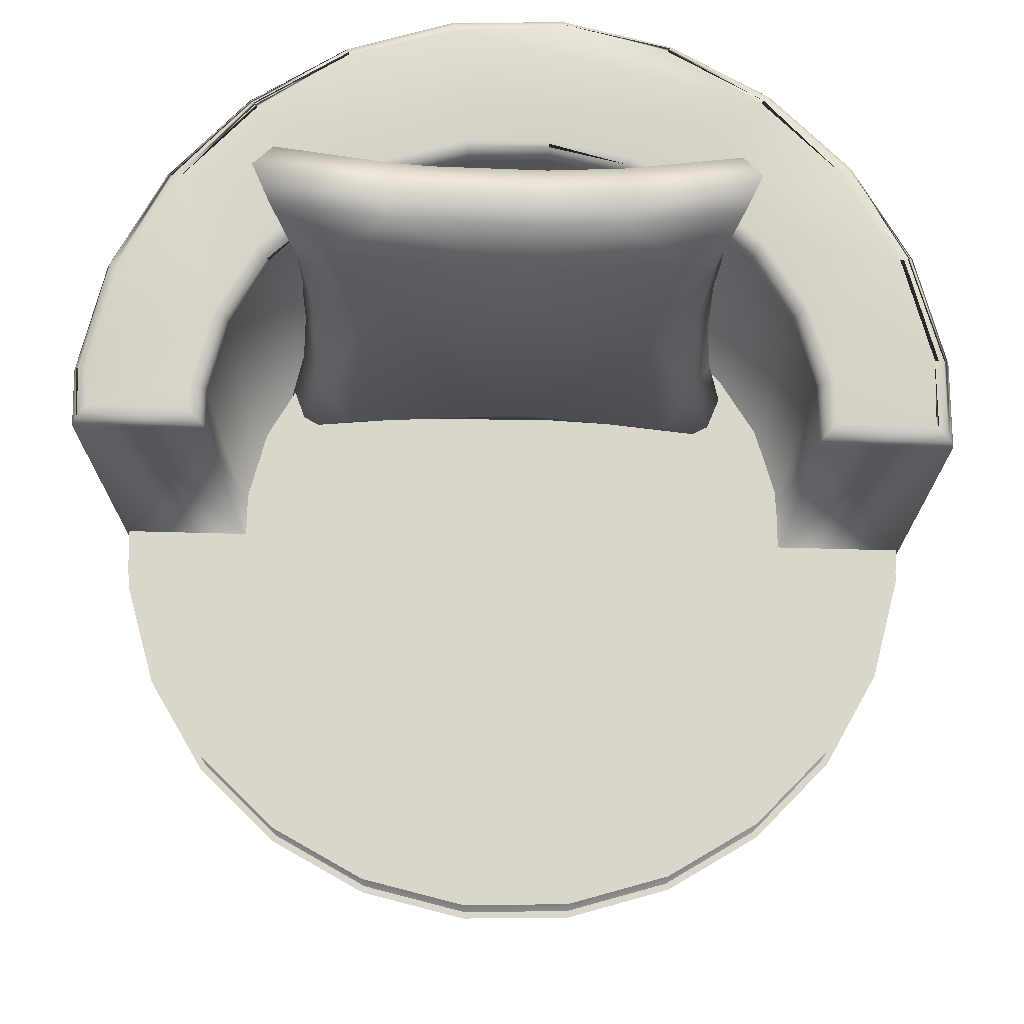
<metadata>
{"format":"obj","ext":"obj","renderer":"f3d","projection":"perspective","resolution":1024,"background":"white","views":[{"elev":73.6,"azim":91.5,"up":"+Y"}]}
</metadata>
<code>
o SketchUp.003_ID50
v -0.001619 0.2231 -0.2815
v -0.001633 0.223 -0.2819
v 0.1851 -0.02603 0.2248
v -0.169 -0.02603 0.08347
v -0.1834 -0.02603 0.03319
v 0.265 -0.02603 -0.1206
v -0.02872 -0.02603 -0.1984
v 0.02805 -0.02603 -0.2898
v 0.01492 -0.02603 0.1991
v -0.0159 -0.02603 0.2003
v -0.1509 -0.02603 -0.117
v 0.2898 -0.02603 0.02805
v 0.2727 -0.02603 0.1021
v 0.1206 -0.02603 0.265
v 0.01492 -0.02603 -0.2894
v 0.01492 -0.06329 -0.2894
v 0.04792 -0.02603 0.2872
v 0.01492 -0.02603 0.2884
v 0.04792 -0.06329 0.2872
v -0.0159 -0.06329 0.2003
v -0.06369 -0.02603 0.1885
v -0.06369 -0.06329 0.1885
v 0.237 -0.02603 0.1692
v 0.2898 -0.06329 0.02805
v 0.2872 -0.02603 -0.04792
v 0.2248 -0.02603 -0.1851
v 0.1692 -0.02603 -0.237
v 0.1021 -0.02603 -0.2727
v 0.02805 -0.06329 -0.2898
v -0.02872 -0.06329 -0.1984
v 0.01492 -0.02603 -0.2
v -0.07564 -0.02603 -0.1831
v -0.1173 -0.02603 -0.1553
v -0.1173 -0.06329 -0.1553
v -0.174 -0.06329 -0.07059
v -0.174 -0.02603 -0.07059
v -0.1851 -0.02603 -0.01937
v -0.143 -0.02603 0.128
v -0.107 -0.06329 0.1638
v -0.107 -0.02603 0.1638
v 0.01492 -0.06329 0.2884
v 0.1226 -0.06329 0.2695
v 0.1206 -0.06329 0.265
v 0.2409 -0.06329 0.172
v 0.237 -0.06329 0.1692
v 0.2947 -0.06329 0.02852
v 0.2872 -0.06329 -0.04792
v 0.265 -0.06329 -0.1206
v 0.2695 -0.06329 -0.1226
v 0.2248 -0.06329 -0.1851
v 0.1692 -0.06329 -0.237
v 0.172 -0.06329 -0.2409
v 0.1021 -0.06329 -0.2727
v 0.1038 -0.06329 -0.2773
v 0.0101 -0.06329 -0.294
v -0.143 -0.06329 0.128
v -0.169 -0.06329 0.08347
v -0.1549 -0.06329 -0.1197
v -0.07564 -0.06329 -0.1831
v -0.02957 -0.06329 -0.2032
v -0.06612 -0.2763 0.1766
v -0.1456 -0.2763 0.1199
v 0.1877 -0.2763 0.01816
v -0.1766 -0.2763 -0.06612
v -0.07812 -0.2763 -0.1716
v -0.03103 -0.2763 -0.186
v -0.1942 0.2214 0.03489
v -0.1941 0.2201 -0.02018
v -0.1824 0.2201 -0.07368
v -0.1964 0.2225 0.03515
v -0.1785 0.221 0.08749
v -0.1864 0.2225 -0.07488
v -0.1811 0.2225 0.08857
v -0.1511 0.221 0.1343
v -0.1768 0.2195 0.08679
v -0.192 0.2178 -0.02
v -0.1233 0.2201 -0.1621
v -0.1618 0.2225 -0.1242
v -0.1809 0.2183 -0.07304
v -0.1534 0.2225 0.136
v -0.1753 0.2176 0.08621
v -0.1894 0.2163 0.03414
v -0.07957 0.2201 -0.1913
v -0.08044 0.2214 -0.193
v -0.126 0.2225 -0.1652
v -0.1891 0.223 -0.07562
v -0.1838 0.223 0.08949
v -0.1151 0.2225 0.1743
v -0.06776 0.2214 0.1987
v -0.1906 0.215 -0.01987
v -0.03021 0.2201 -0.2073
v -0.08146 0.2225 -0.1949
v -0.1218 0.2177 -0.1606
v -0.000784 0.223 0.2828
v -0.1658 0.223 0.2318
v -0.2201 0.223 0.1809
v -0.1169 0.223 0.1764
v -0.2321 0.223 -0.1654
v -0.128 0.223 -0.1672
v -0.1813 0.223 -0.2197
v -0.08275 0.223 -0.1973
v -0.002037 0.2231 -0.2815
v -0.1183 0.223 -0.2593
v -0.06864 0.2225 0.2007
v -0.01678 0.2201 0.2093
v -0.1481 0.217 0.132
v -0.1886 0.2141 0.03401
v 0.005966 0.2201 -0.2086
v -0.0311 0.2225 -0.2113
v -0.1554 0.2148 -0.12
v -0.179 0.2141 -0.07234
v -0.000453 0.223 -0.2831
v 0.004716 0.221 0.2097
v 0.005989 0.2201 -0.2898
v 0.004032 0.2214 -0.2878
v 0.001881 0.2225 -0.2126
v -0.03002 0.2183 -0.2057
v -0.0783 0.2163 -0.1886
v -0.2863 0.2225 -0.0277
v -0.2695 0.2225 -0.1008
v -0.2838 0.2225 0.04728
v -0.2619 0.2225 0.1191
v -0.1673 0.2225 0.2341
v 0.001861 0.2225 0.2127
v -0.01733 0.2227 0.2141
v 0.001104 0.2227 -0.2847
v -0.183 0.2225 -0.2221
v 0.004033 0.2214 0.2875
v 0.005966 0.2201 0.2894
v -0.01666 0.2183 0.2076
v -0.06594 0.2163 0.1941
v -0.04772 0.2214 -0.286
v 0.007595 0.2183 -0.207
v -0.1549 0.2121 -0.1197
v -0.02793 0.2214 0.2886
v -0.02812 0.2201 0.2905
v -0.07795 0.2141 -0.1878
v -0.1205 0.212 -0.159
v -0.2892 0.2211 -0.02798
v -0.286 0.2214 0.04772
v -0.1689 0.221 0.2365
v -0.1843 0.2214 -0.2238
v -0.2365 0.221 -0.1689
v -0.1023 0.2201 0.2734
v -0.06564 0.2141 0.1934
v -0.11 0.2121 0.1677
v -0.1856 0.2201 -0.2253
v 0.007595 0.2183 -0.2914
v -0.02965 0.2141 -0.2036
v -0.07782 0.2121 -0.1875
v -0.2879 0.2201 0.04802
v -0.2657 0.2201 0.1209
v 0.007595 0.2183 0.2909
v -0.06554 0.2121 0.193
v -0.1468 -0.06329 0.131
v -0.01645 0.2121 0.2051
v 0.0101 -0.06329 0.2041
v 0.04872 -0.06329 0.292
v -0.01816 -0.2763 0.1877
v -0.02852 -0.06329 0.2947
v 0.1199 -0.2763 0.1456
v 0.1882 -0.06329 0.2285
v 0.06612 -0.2763 -0.1766
v 0.02852 -0.06329 -0.2947
v 0.01816 -0.2763 -0.1877
v -0.04872 -0.06329 -0.292
v 0.01006 0.2121 -0.2047
v -0.1205 -0.06329 -0.159
v 0.008475 0.217 -0.2924
v -0.2911 0.2195 -0.02817
v -0.2385 0.219 -0.1703
v -0.1031 0.2177 0.2753
v -0.1038 -0.06329 0.2773
v 0.00918 0.2156 -0.2931
v 0.00969 0.2141 -0.205
v -0.2926 0.2178 -0.02831
v -0.2753 0.2177 -0.1031
v -0.2895 0.2183 0.04831
v 0.00969 0.2141 0.2046
v -0.1038 0.2121 0.2772
v -0.172 -0.06329 0.2409
v -0.292 -0.06329 0.04872
v -0.2409 -0.06329 -0.172
v -0.1535 -0.2763 -0.1096
v -0.1882 -0.06329 -0.2285
v -0.1226 0.2121 -0.2694
v 0.009689 0.2141 -0.2936
v -0.04865 0.2141 -0.2916
v -0.2908 0.2163 0.04851
v -0.2396 0.217 -0.1711
v -0.02848 0.2141 0.2943
v -0.172 0.2121 0.2409
v -0.292 0.2121 0.0487
v -0.2772 0.2121 -0.1038
v -0.2409 0.2121 -0.172
v -0.1717 0.2148 0.2404
v 0.01492 -0.06329 -0.2
v -0.07776 -0.06329 -0.1875
v -0.1509 -0.06329 -0.117
v -0.1899 -0.06329 -0.0198
v -0.1851 -0.06329 -0.01937
v -0.1834 -0.06329 0.03319
v -0.11 -0.06329 0.1677
v -0.0164 -0.06329 0.2051
v 0.2727 -0.06329 0.1021
v 0.1851 -0.06329 0.2248
v 0.01492 -0.06329 0.1991
v -0.1199 -0.2763 -0.1456
v 0.1456 -0.2763 -0.1199
v 0.1716 -0.2763 -0.07812
v -0.1877 -0.2763 -0.01816
v -0.186 -0.2763 0.03103
v -0.1716 -0.2763 0.07812
v -0.1096 -0.2763 0.1535
v 0.07812 -0.2763 0.1716
v -0.1923 0.2201 0.03469
v -0.196 0.2214 -0.02036
v -0.1843 0.2214 -0.07423
v -0.198 0.2224 -0.02054
v -0.1594 0.221 -0.1227
v -0.1907 0.2183 0.03434
v -0.1245 0.2214 -0.1636
v -0.1579 0.2195 -0.1217
v -0.2008 0.223 -0.0208
v -0.1992 0.223 0.03538
v -0.1133 0.221 0.172
v -0.1491 0.2189 0.1329
v -0.1565 0.2176 -0.1208
v -0.1797 0.2163 -0.07262
v -0.06702 0.2201 0.1969
v -0.1117 0.2189 0.1702
v -0.03065 0.2214 -0.2092
v -0.1642 0.223 -0.1256
v -0.04713 0.223 -0.2812
v -0.000784 0.223 -0.2152
v -0.0317 0.223 -0.214
v -0.2811 0.223 0.04664
v -0.1556 0.223 0.1376
v -0.06976 0.223 0.2031
v -0.01754 0.223 0.2162
v -0.00092 0.223 0.2155
v -0.01711 0.2219 0.212
v -0.174 0.2148 0.08563
v 0.004033 0.2214 -0.2105
v -0.07887 0.2183 -0.1898
v -0.06643 0.2183 0.1953
v -0.111 0.217 0.169
v -0.1473 0.2148 0.1314
v -0.19 0.2122 -0.01981
v -0.1882 0.2121 0.03397
v -0.1209 0.2148 -0.1595
v -0.1786 0.2121 -0.07223
v -0.2222 0.2225 0.1829
v -0.101 0.2225 0.2694
v -0.02773 0.2224 0.2866
v 0.00188 0.2225 0.2854
v -0.04743 0.2225 -0.2838
v -0.1193 0.2225 -0.2619
v -0.2342 0.2225 -0.1671
v 0.007158 0.2189 0.2072
v -0.1103 0.2148 0.1682
v -0.1735 0.2121 0.08542
v -0.04794 0.2201 -0.2879
v 0.002609 0.2221 -0.2863
v -0.02979 0.2163 -0.2044
v -0.01652 0.2163 0.2063
v -0.1468 0.212 0.131
v -0.1882 -0.06329 0.03394
v -0.1204 0.221 -0.2645
v -0.1786 -0.06329 -0.0722
v -0.2715 0.2214 -0.1017
v -0.2639 0.2214 0.1201
v -0.2238 0.2214 0.1843
v -0.1017 0.2214 0.2715
v 0.008936 0.2162 0.2053
v -0.1735 -0.06329 0.08538
v -0.1212 0.2195 -0.2662
v -0.04831 0.2183 -0.2895
v 0.008875 0.2163 -0.2058
v -0.2734 0.2201 -0.1023
v -0.2253 0.2201 0.1855
v -0.02827 0.2183 0.2922
v 0.008874 0.2163 0.2922
v -0.01644 0.2141 0.2055
v 0.01006 0.212 0.2042
v 0.01005 0.2122 0.2933
v 0.0101 -0.06329 0.2933
v 0.03103 -0.2763 0.186
v 0.1535 -0.2763 0.1096
v 0.2773 -0.06329 0.1038
v 0.1766 -0.2763 0.06612
v 0.292 -0.06329 -0.04872
v 0.186 -0.2763 -0.03103
v 0.2285 -0.06329 -0.1882
v 0.1096 -0.2763 -0.1535
v -0.02962 0.2121 -0.2032
v 0.0101 -0.06329 -0.2046
v -0.06549 -0.06329 0.193
v -0.1218 0.2176 -0.2676
v -0.04851 0.2163 -0.2908
v -0.1699 0.2195 0.238
v -0.02839 0.2164 0.2934
v -0.02848 0.2121 0.2946
v -0.1226 -0.06329 -0.2695
v -0.04873 0.2122 -0.292
v 0.01005 0.2121 -0.294
v -0.1866 0.2183 -0.2266
v -0.2672 0.2183 0.1216
v -0.2266 0.2183 0.1866
v -0.1708 0.2176 0.2393
v -0.2695 -0.06329 0.1226
v -0.2285 -0.06329 0.1882
v -0.2947 -0.06329 -0.02852
v -0.2773 -0.06329 -0.1038
v -0.1875 0.2162 -0.2276
v -0.1224 0.2148 -0.2689
v -0.2683 0.2163 0.1221
v -0.2276 0.2162 0.1875
v -0.1036 0.2148 0.2767
v 0.00969 0.2141 0.2929
v -0.2694 0.2121 0.1226
v -0.2285 0.212 0.1882
v -0.2946 0.2122 -0.02851
v -0.1882 0.212 -0.2285
v -0.294 0.215 -0.02845
v -0.2767 0.2148 -0.1036
v -0.2404 0.2148 -0.1717
v -0.1879 0.2141 -0.2282
v -0.2916 0.2141 0.04865
v -0.2691 0.2141 0.1225
v -0.2282 0.2141 0.1879
v -0.1604 0.1842 0.148
v -0.142 -0.01263 0.1247
v -0.1447 0.002431 0.03515
v -0.142 -0.01263 -0.1108
v -0.1444 0.000725 -0.04107
v -0.164 0.1132 0.1087
v -0.164 0.1132 -0.09473
v -0.1799 0.2043 0.0352
v -0.1825 0.2194 0.1247
v -0.1825 0.2194 -0.1108
v -0.1802 0.206 -0.04104
v -0.1513 0.1322 0.1432
v -0.1198 -0.04871 -0.1501
v -0.1225 -0.03287 -0.07232
v -0.1234 -0.02815 -0.01953
v -0.1231 -0.02993 0.05992
v -0.1225 -0.03287 0.08626
v -0.1198 -0.04871 0.1641
v -0.1332 0.02796 0.148
v -0.1422 0.07996 0.1432
v -0.1738 0.2608 0.1641
v -0.171 0.245 0.08626
v -0.1705 0.2421 0.05992
v -0.1702 0.2403 -0.01953
v -0.171 0.245 -0.07232
v -0.1738 0.2608 -0.1501
v -0.1604 0.1842 -0.1341
v -0.1513 0.1322 -0.1293
v -0.1422 0.07996 -0.1293
v -0.1332 0.02796 -0.1341
v -0.1397 0.1938 0.1586
v -0.117 0.1918 0.148
v -0.09603 -0.05657 -0.162
v -0.099 -0.03954 -0.07828
v -0.09603 -0.05657 0.1759
v -0.1202 0.08178 0.1535
v -0.1503 0.2542 -0.02152
v -0.1512 0.2593 -0.07828
v -0.1397 0.1938 -0.1447
v -0.13 0.1379 -0.1395
v -0.1079 0.1398 0.1432
v -0.13 0.1379 0.1535
v -0.07636 -0.04113 -0.1501
v -0.07912 -0.0253 -0.07232
v -0.09989 -0.03447 -0.02152
v -0.07994 -0.02058 -0.01953
v -0.07912 -0.0253 0.08626
v -0.099 -0.03954 0.09223
v -0.07636 -0.04113 0.1641
v -0.1104 0.02587 0.1586
v -0.08974 0.03554 0.148
v -0.1541 0.2763 0.1759
v -0.1304 0.2684 0.1641
v -0.1512 0.2593 0.09223
v -0.1276 0.2526 0.08626
v -0.1268 0.2479 -0.01953
v -0.1276 0.2526 -0.07232
v -0.1304 0.2684 -0.1501
v -0.1541 0.2763 -0.162
v -0.117 0.1918 -0.1341
v -0.1079 0.1398 -0.1293
v -0.1202 0.08178 -0.1395
v -0.1104 0.02587 -0.1447
v -0.08974 0.03554 -0.1341
v -0.08959 0.1262 0.1087
v -0.06762 0.00036 -0.1108
v -0.07038 0.01616 -0.003051
v -0.06762 0.00036 0.1247
v -0.08958 0.1262 -0.09473
v -0.1053 0.2165 -0.002944
v -0.1081 0.2323 -0.1108
v -0.1081 0.2323 0.1247
f 2 102 1
f 294 52 51
f 198 59 30
f 297 30 197
f 45 162 44
f 52 53 51
f 205 44 290
f 48 292 49
f 288 159 214
f 47 24 292
f 205 45 44
f 24 205 290
f 24 290 46
f 63 289 295
f 58 270 199
f 60 198 30
f 297 60 30
f 293 63 295
f 41 157 287
f 213 212 211
f 206 42 162
f 215 211 295
f 19 41 158
f 168 58 34
f 19 158 42
f 159 61 214
f 208 65 211
f 198 168 59
f 207 20 157
f 297 197 16
f 65 66 165
f 214 62 213
f 54 164 29
f 295 209 210
f 41 287 158
f 168 34 59
f 210 293 295
f 63 291 289
f 58 199 34
f 215 288 214
f 22 203 298
f 211 64 184
f 39 155 203
f 289 215 295
f 214 213 215
f 43 19 42
f 65 165 211
f 200 201 35
f 289 161 215
f 202 200 268
f 213 211 215
f 165 295 211
f 204 157 20
f 276 56 57
f 45 206 162
f 270 200 35
f 164 55 16
f 184 208 211
f 298 204 20
f 165 163 295
f 276 155 56
f 57 202 268
f 55 297 16
f 270 35 199
f 41 207 157
f 52 54 53
f 294 50 49
f 29 164 16
f 22 39 203
f 50 48 49
f 20 22 298
f 54 29 53
f 24 46 292
f 48 47 292
f 294 51 50
f 268 276 57
f 206 43 42
f 39 56 155
f 279 149 175
f 290 291 63
f 111 90 249
f 68 76 79
f 218 217 68
f 276 262 267
f 192 181 173
f 250 262 276
f 118 149 265
f 192 173 180
f 128 135 136
f 314 195 183
f 210 292 293
f 252 200 270
f 211 314 64
f 314 184 64
f 181 61 173
f 193 313 182
f 118 137 149
f 231 131 247
f 183 324 185
f 203 267 146
f 185 65 208
f 311 62 312
f 218 68 69
f 99 100 233
f 128 136 129
f 95 97 238
f 156 179 285
f 235 112 102
f 69 220 218
f 301 274 141
f 219 218 72
f 68 79 69
f 304 166 66
f 131 261 247
f 67 73 71
f 158 288 215
f 266 260 275
f 124 256 128
f 74 88 226
f 220 77 222
f 181 214 61
f 76 221 82
f 320 303 286
f 226 104 89
f 112 235 116
f 127 259 100
f 256 94 255
f 79 76 229
f 175 149 296
f 75 71 74
f 230 226 89
f 86 224 219
f 81 82 221
f 82 90 76
f 329 321 330
f 187 167 306
f 230 242 105
f 230 105 130
f 122 140 272
f 203 146 154
f 229 228 79
f 90 229 76
f 278 114 148
f 264 116 244
f 92 222 84
f 110 138 251
f 55 167 297
f 144 282 136
f 285 287 157
f 298 154 156
f 228 251 93
f 68 67 216
f 305 187 306
f 225 87 70
f 123 273 141
f 107 243 262
f 241 94 256
f 226 230 231
f 82 81 243
f 90 82 107
f 210 49 292
f 87 225 237
f 317 189 329
f 311 213 62
f 190 171 307
f 314 183 184
f 228 229 110
f 229 90 111
f 104 239 240
f 102 112 2
f 241 256 124
f 104 242 89
f 113 105 242
f 246 231 230
f 230 130 246
f 103 99 101
f 188 174 187
f 251 138 150
f 243 107 82
f 329 323 193
f 329 325 323
f 283 191 320
f 95 94 239
f 96 238 87
f 260 283 275
f 249 90 107
f 234 112 2
f 245 93 118
f 221 75 81
f 184 183 185
f 111 110 229
f 301 172 144
f 260 153 283
f 83 117 91
f 227 74 226
f 183 195 324
f 255 254 274
f 84 77 83
f 116 232 244
f 99 85 101
f 190 307 315
f 170 177 176
f 211 313 314
f 153 302 283
f 300 278 148
f 258 142 127
f 135 274 144
f 331 192 196
f 153 282 302
f 217 219 70
f 232 83 91
f 310 319 172
f 261 145 154
f 203 155 267
f 94 95 254
f 108 117 133
f 224 237 225
f 237 121 122
f 242 104 125
f 242 124 113
f 113 128 129
f 105 113 260
f 121 139 140
f 100 98 233
f 247 248 106
f 264 132 257
f 152 151 178
f 71 80 74
f 186 188 305
f 254 123 141
f 256 135 128
f 237 96 87
f 272 281 273
f 251 118 93
f 107 262 250
f 198 60 296
f 124 242 125
f 112 116 126
f 255 94 254
f 116 264 126
f 170 178 151
f 313 323 194
f 135 144 136
f 95 239 97
f 129 260 113
f 260 130 105
f 117 118 265
f 279 265 149
f 152 178 308
f 198 296 150
f 269 132 263
f 223 79 228
f 117 245 118
f 68 221 76
f 102 234 236
f 118 251 137
f 248 146 267
f 174 279 175
f 200 250 268
f 325 194 323
f 236 234 101
f 120 139 119
f 103 100 99
f 321 193 182
f 251 150 137
f 272 152 281
f 151 139 170
f 295 52 294
f 115 108 114
f 94 241 240
f 227 247 106
f 98 237 224
f 257 126 264
f 254 141 274
f 148 133 279
f 85 220 222
f 170 176 178
f 186 316 188
f 165 66 55
f 271 259 143
f 217 70 67
f 236 235 102
f 153 260 129
f 236 92 109
f 179 320 286
f 326 327 195
f 269 147 142
f 325 176 177
f 292 46 63
f 243 106 248
f 151 140 139
f 74 80 88
f 256 255 135
f 134 270 58
f 216 71 75
f 160 159 287
f 234 2 102
f 281 141 273
f 227 81 75
f 143 142 147
f 143 280 271
f 129 282 153
f 325 177 326
f 294 210 209
f 195 328 324
f 264 115 132
f 310 196 319
f 133 265 279
f 204 285 157
f 289 290 44
f 329 193 321
f 66 166 55
f 131 284 145
f 295 294 209
f 147 269 277
f 148 279 169
f 115 244 108
f 169 279 174
f 243 267 262
f 275 320 179
f 86 219 72
f 280 170 139
f 147 171 143
f 280 143 171
f 108 91 117
f 318 330 331
f 111 252 134
f 330 322 331
f 137 296 149
f 313 194 314
f 173 159 160
f 277 307 147
f 169 174 300
f 200 249 250
f 179 286 285
f 178 189 317
f 124 128 113
f 173 61 159
f 123 254 95
f 228 110 251
f 311 182 212
f 308 281 152
f 249 107 250
f 283 302 191
f 171 147 307
f 171 177 280
f 172 302 282
f 227 226 231
f 72 78 233
f 255 274 135
f 94 240 239
f 240 125 104
f 114 108 133
f 158 215 42
f 67 70 73
f 110 134 138
f 304 66 65
f 193 323 313
f 307 299 315
f 299 300 316
f 98 224 86
f 120 271 139
f 178 176 189
f 310 309 318
f 86 72 233
f 185 304 65
f 177 171 190
f 96 95 238
f 243 81 106
f 219 224 225
f 316 315 299
f 188 316 300
f 112 257 234
f 95 253 123
f 325 189 176
f 318 196 310
f 315 327 190
f 180 191 319
f 68 216 221
f 319 191 302
f 111 134 110
f 223 69 79
f 300 148 169
f 227 231 247
f 315 316 328
f 189 325 329
f 85 78 220
f 180 303 191
f 196 318 331
f 327 315 328
f 243 248 267
f 259 120 98
f 145 156 154
f 252 249 200
f 326 177 190
f 77 228 93
f 188 300 174
f 114 133 148
f 234 103 101
f 178 317 308
f 186 328 316
f 121 119 139
f 245 77 93
f 170 280 177
f 284 275 179
f 112 126 257
f 109 84 232
f 314 194 195
f 238 97 80
f 231 246 131
f 244 91 108
f 86 233 98
f 215 161 162
f 68 217 67
f 140 151 152
f 180 160 303
f 60 167 296
f 138 58 168
f 292 63 293
f 321 182 311
f 203 154 298
f 317 329 330
f 115 114 263
f 216 67 71
f 175 296 167
f 186 324 328
f 318 317 330
f 119 121 237
f 133 117 265
f 261 154 146
f 131 266 284
f 326 190 327
f 145 284 156
f 138 168 198
f 92 85 222
f 184 185 208
f 298 156 204
f 195 327 328
f 138 134 58
f 275 283 320
f 166 305 306
f 71 73 80
f 326 195 194
f 241 124 125
f 77 223 228
f 174 175 187
f 164 165 55
f 266 130 260
f 248 261 146
f 75 74 227
f 140 152 272
f 159 288 287
f 301 310 172
f 284 266 275
f 221 216 75
f 97 88 80
f 305 188 187
f 204 156 285
f 109 235 236
f 322 181 192
f 166 306 55
f 237 98 119
f 103 258 127
f 230 89 242
f 115 263 132
f 127 142 143
f 303 287 286
f 122 121 140
f 301 144 274
f 100 103 127
f 288 158 287
f 166 186 305
f 131 145 261
f 87 73 70
f 156 284 179
f 311 212 213
f 181 312 62
f 331 322 192
f 257 132 269
f 96 237 122
f 88 97 239
f 144 172 282
f 320 191 303
f 285 286 287
f 232 84 83
f 55 306 167
f 226 88 104
f 138 198 150
f 215 162 42
f 131 246 130
f 258 269 142
f 220 223 77
f 290 63 46
f 44 162 161
f 253 96 122
f 276 267 155
f 227 106 81
f 70 219 225
f 99 233 78
f 109 92 84
f 111 249 252
f 250 276 268
f 181 62 214
f 165 164 54
f 78 72 218
f 192 180 319
f 69 223 220
f 44 161 289
f 84 222 77
f 80 73 238
f 166 304 186
f 192 319 196
f 120 119 98
f 236 101 92
f 182 211 212
f 131 130 266
f 187 175 167
f 304 324 186
f 116 109 232
f 244 232 91
f 240 241 125
f 137 150 296
f 257 269 258
f 182 313 211
f 295 163 54
f 83 245 117
f 180 173 160
f 325 326 194
f 78 218 220
f 330 321 322
f 264 244 115
f 85 92 101
f 73 87 238
f 165 54 163
f 99 78 85
f 245 83 77
f 104 88 239
f 294 49 210
f 303 160 287
f 127 143 259
f 322 312 181
f 123 253 273
f 109 116 235
f 60 297 167
f 278 263 114
f 304 185 324
f 295 54 52
f 15 16 197
f 9 12 31
f 14 3 9
f 9 18 17
f 18 9 207
f 23 13 9
f 11 36 31
f 33 11 31
f 37 5 9
f 13 12 9
f 25 6 31
f 9 17 14
f 7 32 31
f 31 37 9
f 32 33 31
f 5 4 9
f 4 38 9
f 201 202 200
f 27 28 31
f 28 8 31
f 12 25 31
f 8 15 31
f 21 10 9
f 40 21 9
f 3 23 9
f 38 40 9
f 15 197 31
f 36 37 31
f 6 26 31
f 26 27 31
f 18 207 41
f 26 6 48
f 43 3 14
f 4 56 38
f 22 10 21
f 51 26 50
f 16 8 29
f 29 28 53
f 53 27 51
f 59 32 7
f 311 322 312
f 5 57 4
f 19 14 17
f 19 43 14
f 20 207 9
f 309 301 310
f 318 308 309
f 13 205 24
f 20 9 10
f 258 257 234
f 3 206 45
f 30 7 31
f 272 253 273
f 37 36 35
f 277 299 278
f 37 202 5
f 51 27 26
f 39 22 21
f 277 278 263
f 39 21 40
f 258 234 103
f 272 122 253
f 217 219 218
f 96 95 253
f 98 259 100
f 261 247 248
f 120 271 259
f 269 277 263
f 252 134 270
f 280 271 139
f 136 129 282
f 291 289 290
f 301 281 141
f 299 277 307
f 278 299 300
f 309 308 281
f 319 172 302
f 34 32 59
f 41 17 18
f 318 317 308
f 41 19 17
f 11 33 34
f 23 45 205
f 11 34 199
f 25 24 47
f 37 201 202
f 23 205 13
f 3 45 23
f 22 20 10
f 30 31 197
f 43 206 3
f 16 15 8
f 6 25 47
f 53 28 27
f 37 35 201
f 56 39 40
f 59 7 30
f 26 48 50
f 4 57 56
f 311 321 322
f 29 8 28
f 36 11 199
f 6 47 48
f 36 199 35
f 34 33 32
f 5 202 57
f 25 12 24
f 56 40 38
f 309 281 301
f 13 24 12
f 368 387 388
f 398 377 375
f 394 374 364
f 376 346 345
f 382 372 367
f 361 393 394
f 345 336 335
f 399 396 382
f 343 367 373
f 343 351 367
f 376 365 375
f 388 387 401
f 385 352 383
f 374 365 364
f 376 375 377
f 349 381 350
f 368 354 385
f 393 360 359
f 400 397 395
f 350 367 351
f 347 346 376
f 403 401 386
f 361 360 393
f 332 352 340
f 340 337 332
f 355 356 342
f 396 372 382
f 379 366 349
f 396 399 398
f 397 398 375
f 354 353 385
f 350 381 367
f 401 387 386
f 339 354 355
f 347 376 379
f 398 397 400
f 339 342 338
f 333 350 351
f 334 333 337
f 345 335 344
f 361 335 360
f 374 375 365
f 398 399 378
f 337 340 339
f 398 400 401
f 342 341 338
f 356 357 341
f 353 354 339
f 339 340 353
f 400 402 401
f 369 388 389
f 337 333 351
f 386 387 368
f 391 389 402
f 336 334 338
f 374 397 375
f 334 337 338
f 367 381 382
f 394 395 374
f 368 369 356
f 337 343 332
f 379 349 348
f 402 400 391
f 349 333 348
f 340 352 353
f 337 339 338
f 393 371 392
f 355 354 368
f 334 347 348
f 401 403 396
f 349 366 381
f 399 380 378
f 357 390 370
f 333 334 348
f 363 372 396
f 373 372 363
f 358 370 371
f 380 381 366
f 338 335 336
f 373 363 362
f 369 389 390
f 356 341 342
f 378 377 398
f 378 379 376
f 358 359 338
f 371 393 359
f 398 401 396
f 396 403 363
f 338 341 358
f 355 342 339
f 351 343 337
f 335 338 360
f 362 383 352
f 380 382 381
f 341 357 358
f 401 402 388
f 338 359 360
f 379 378 380
f 362 352 332
f 386 384 403
f 378 376 377
f 362 384 383
f 344 361 394
f 357 370 358
f 389 391 370
f 400 392 391
f 385 353 352
f 368 388 369
f 359 358 371
f 362 332 373
f 368 356 355
f 334 336 346
f 332 343 373
f 386 368 385
f 365 344 364
f 347 334 346
f 369 390 357
f 379 380 366
f 393 392 395
f 403 384 363
f 402 389 388
f 344 394 364
f 389 370 390
f 369 357 356
f 380 399 382
f 379 348 347
f 376 345 365
f 372 373 367
f 365 345 344
f 371 391 392
f 384 386 385
f 384 385 383
f 395 392 400
f 371 370 391
f 397 374 395
f 336 345 346
f 344 335 361
f 362 363 384
f 395 394 393
f 333 349 350

</code>
